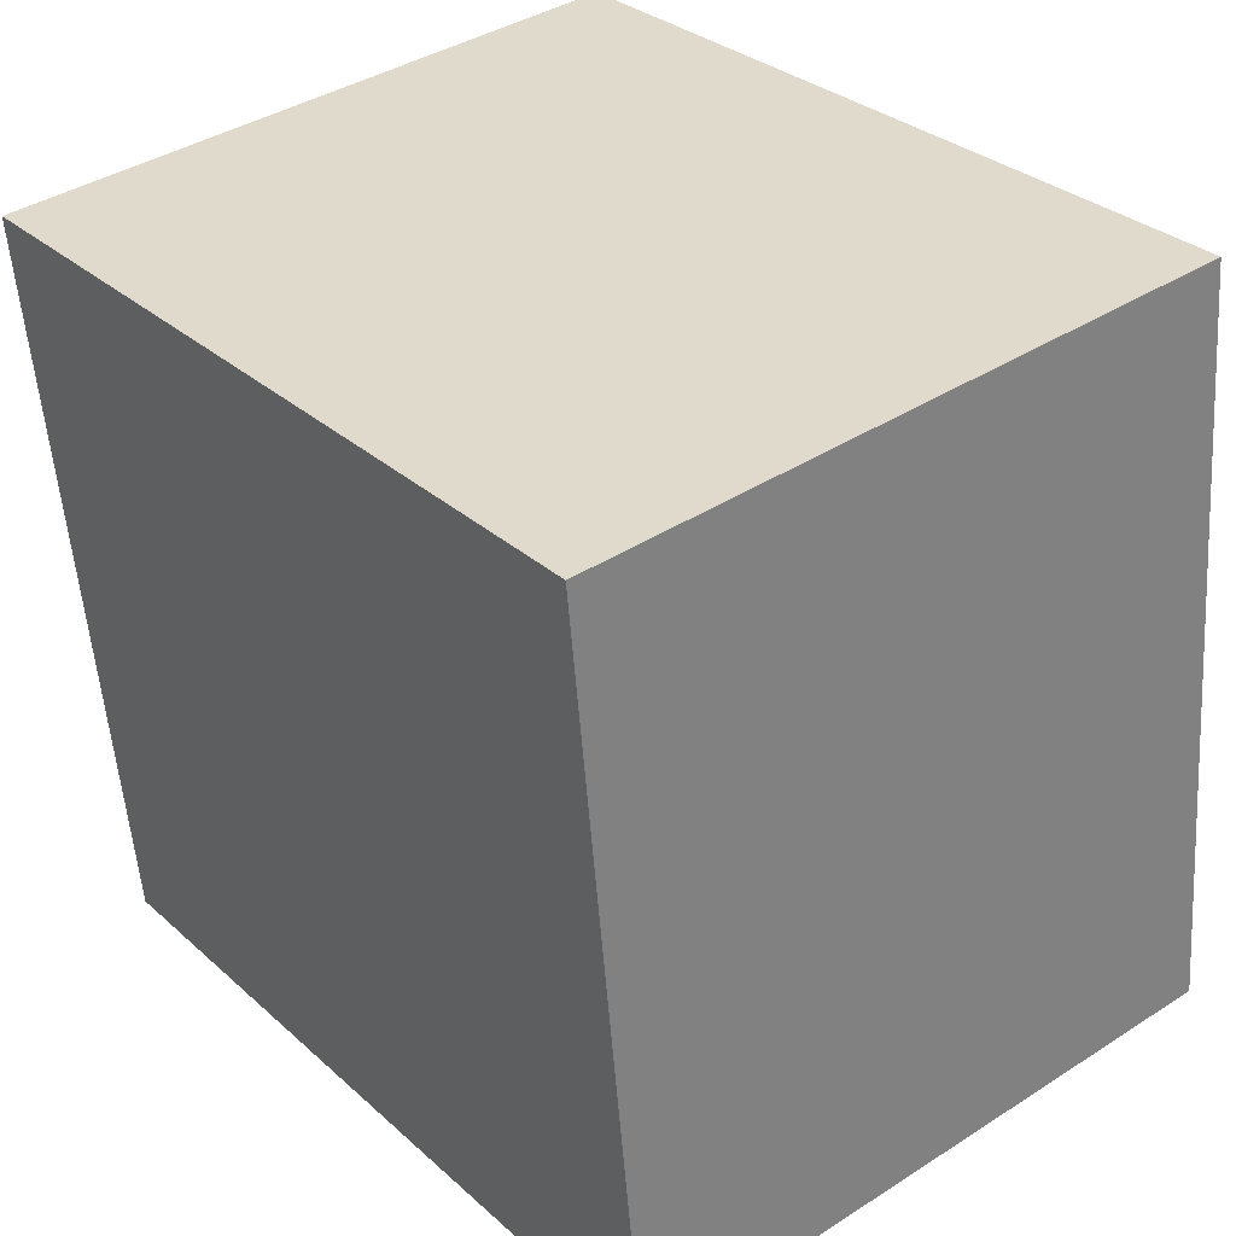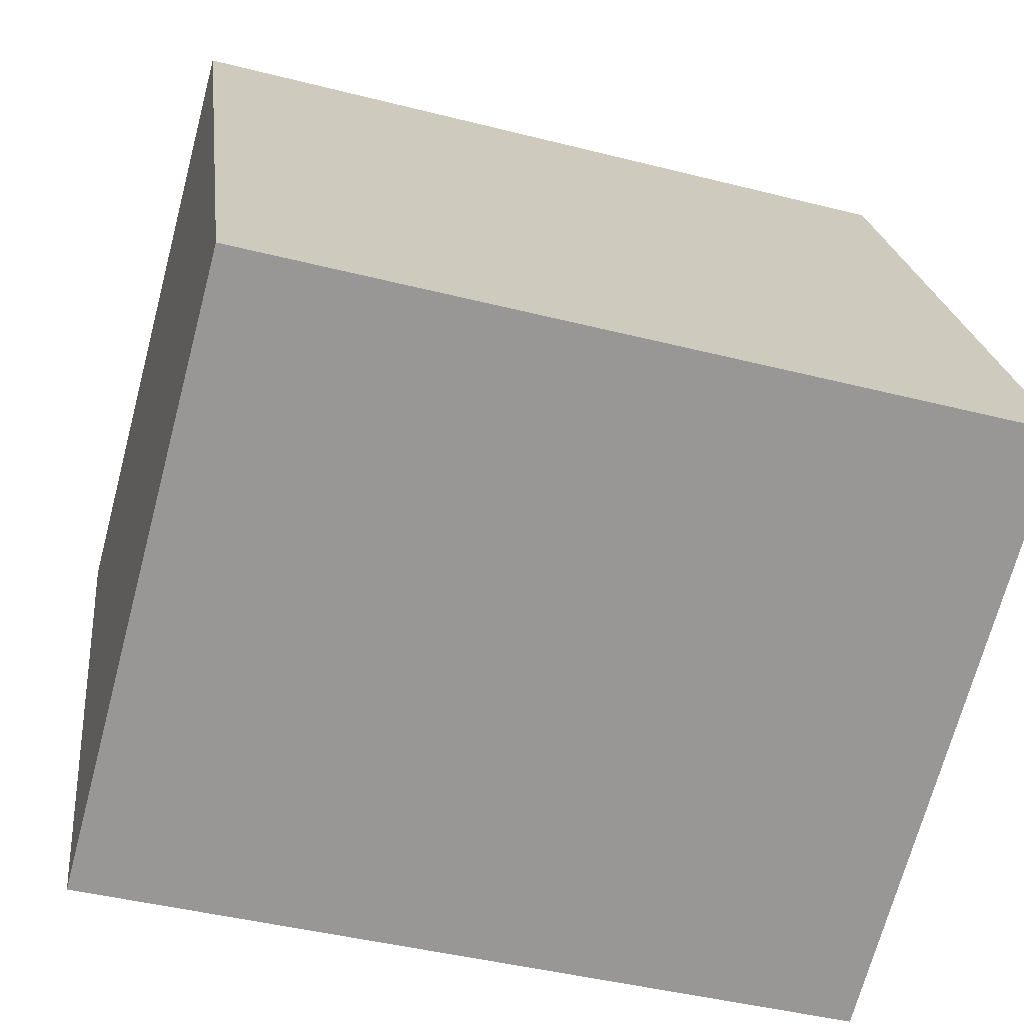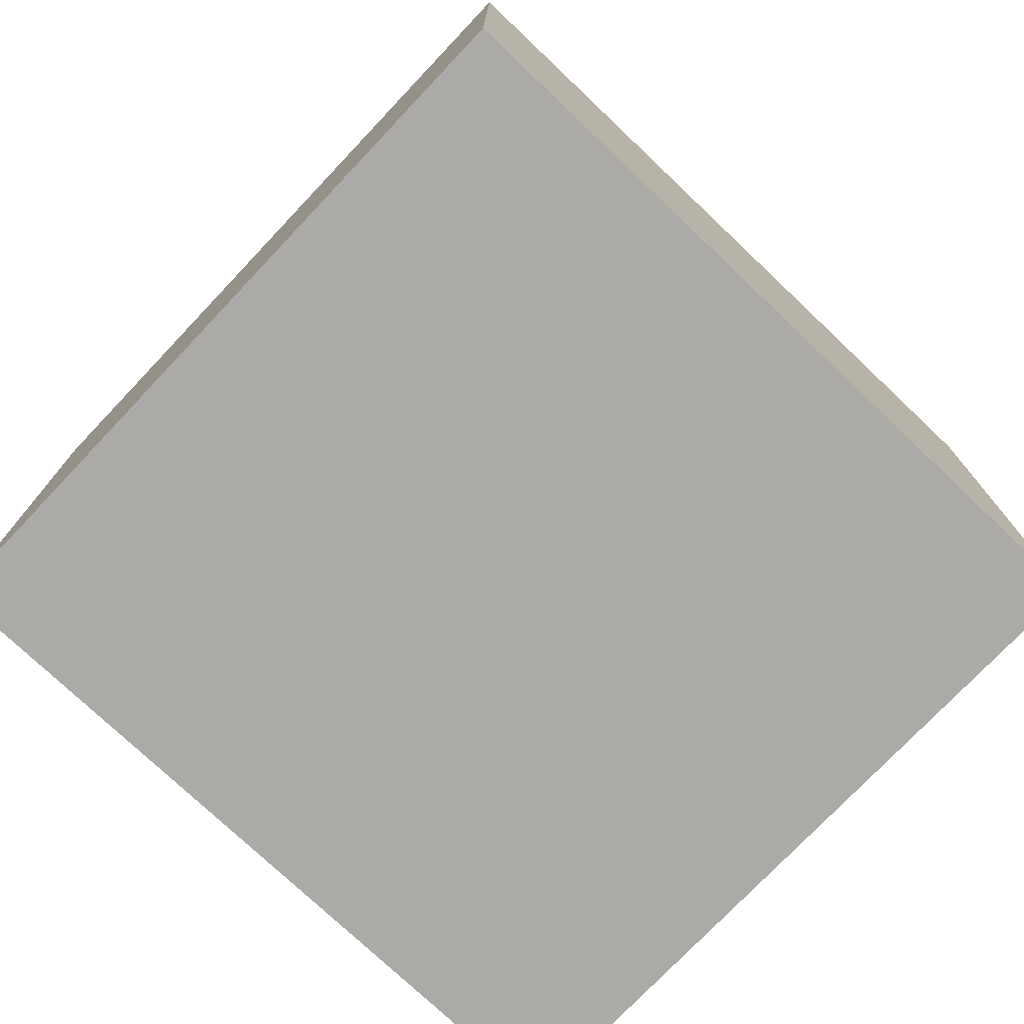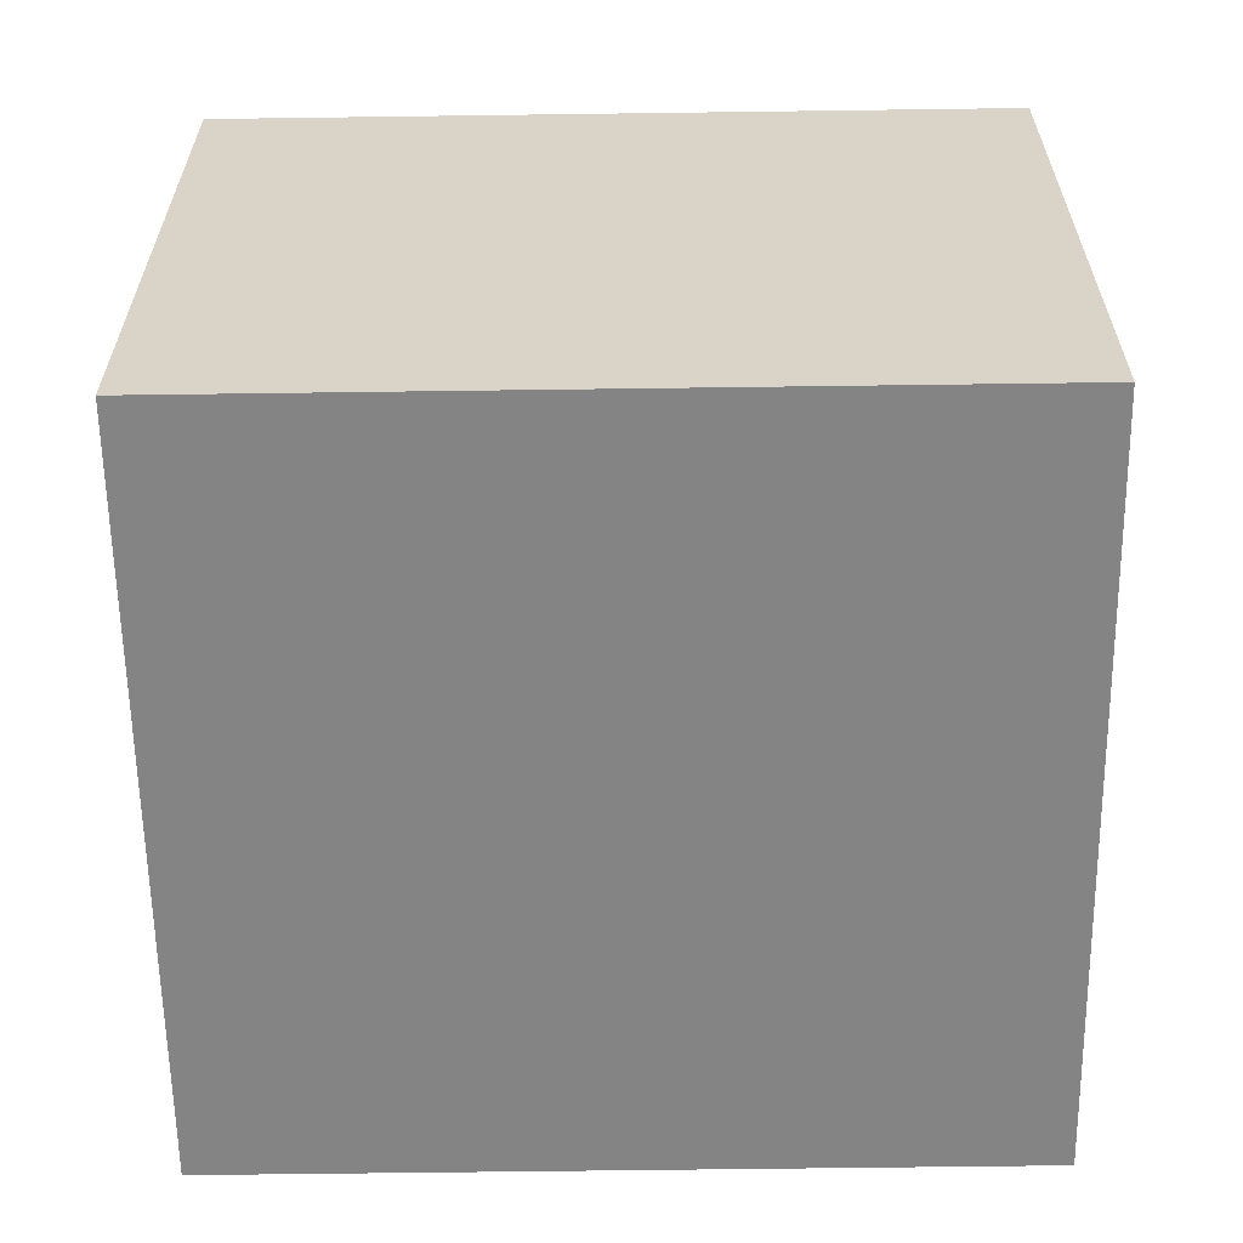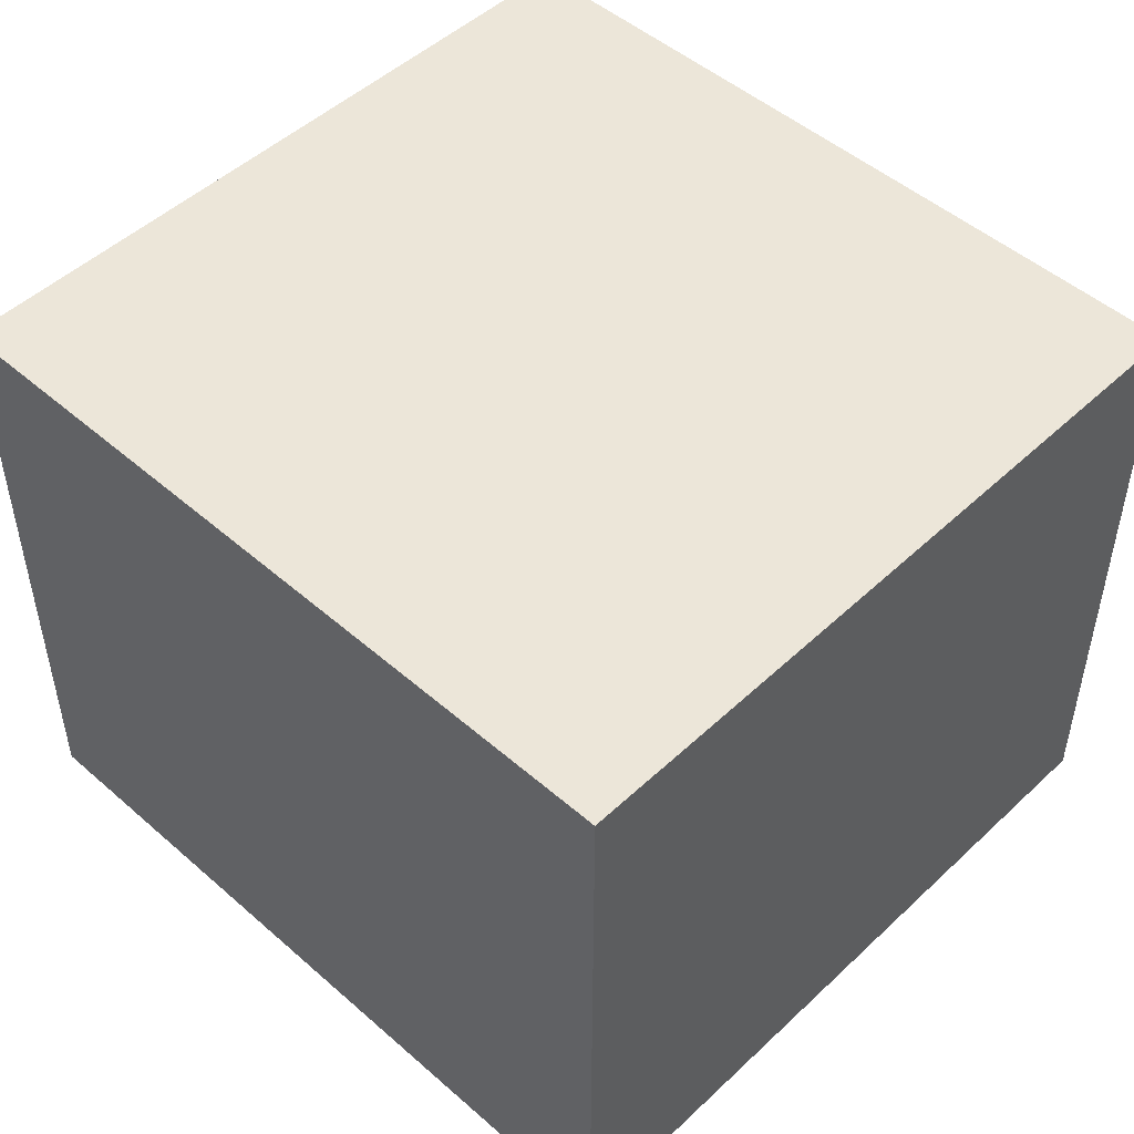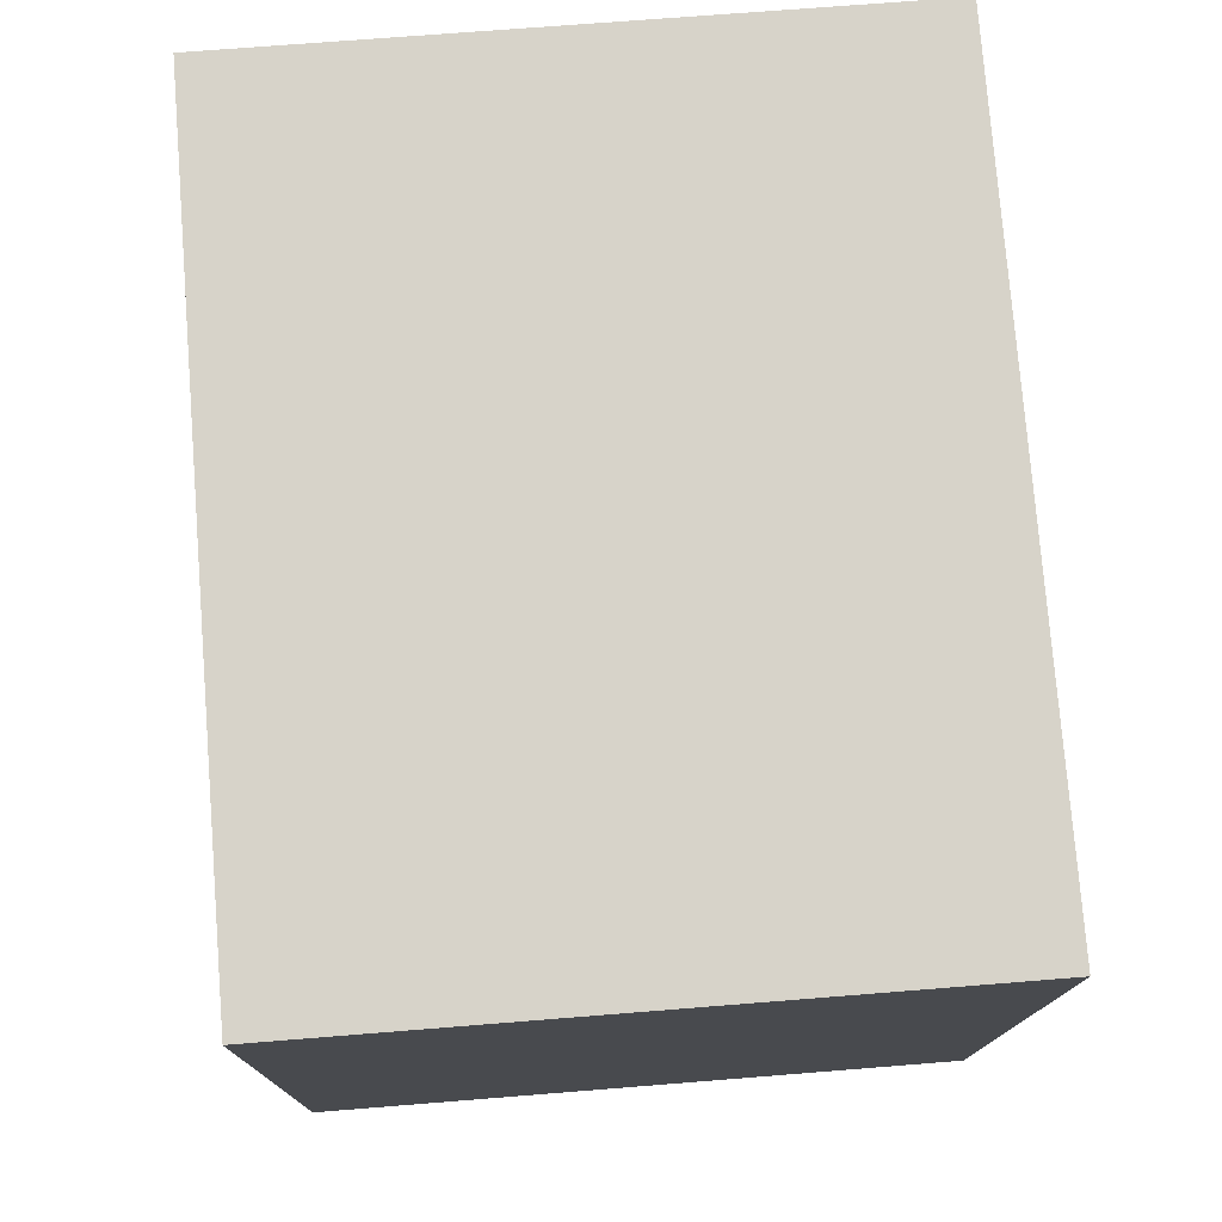
<metadata>
{"format":"obj","ext":"obj","renderer":"f3d","projection":"perspective","resolution":1024,"background":"white","views":[{"elev":39.4,"azim":-128.6,"up":"+Z"},{"elev":-69.7,"azim":165.1,"up":"+Z"},{"elev":-75.8,"azim":-36.7,"up":"+Y"},{"elev":-61.4,"azim":-172.4,"up":"+Y"},{"elev":49.2,"azim":50.8,"up":"+Y"},{"elev":69.9,"azim":85.4,"up":"+Z"}]}
</metadata>
<code>
v  0 1.768 1.083e-16
v  2.393 1.768 1.797
v  2.148 1.768 -0.256
v  0.244 1.768 2.053
v  2.148 1.568e-17 -0.256
v  0 0 0
v  0.244 -1.257e-16 2.053
v  2.393 -1.1e-16 1.797
g defaultobject
f 1 2 3
f 2 1 4
f 5 1 3
f 1 5 6
f 6 4 1
f 4 6 7
f 7 2 4
f 2 7 8
f 8 3 2
f 3 8 5
f 5 7 6
f 7 5 8

</code>
